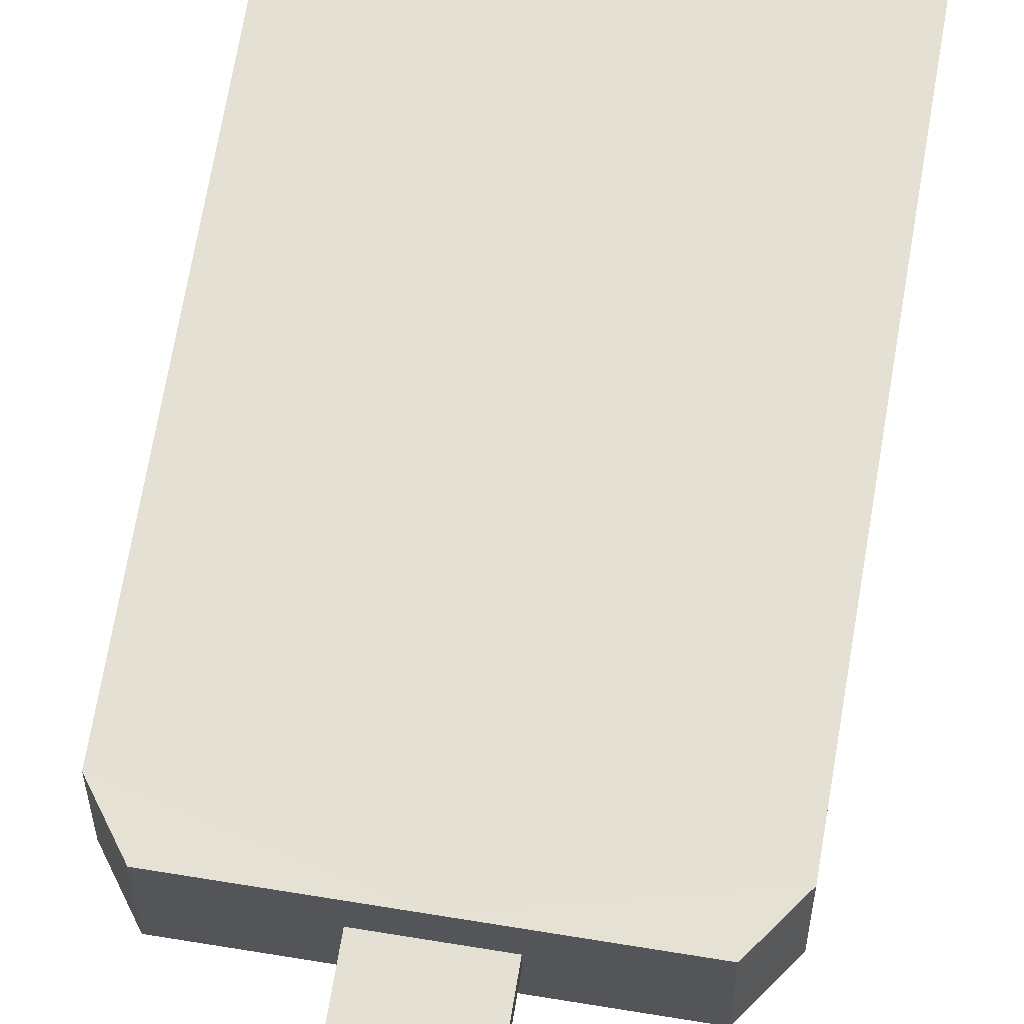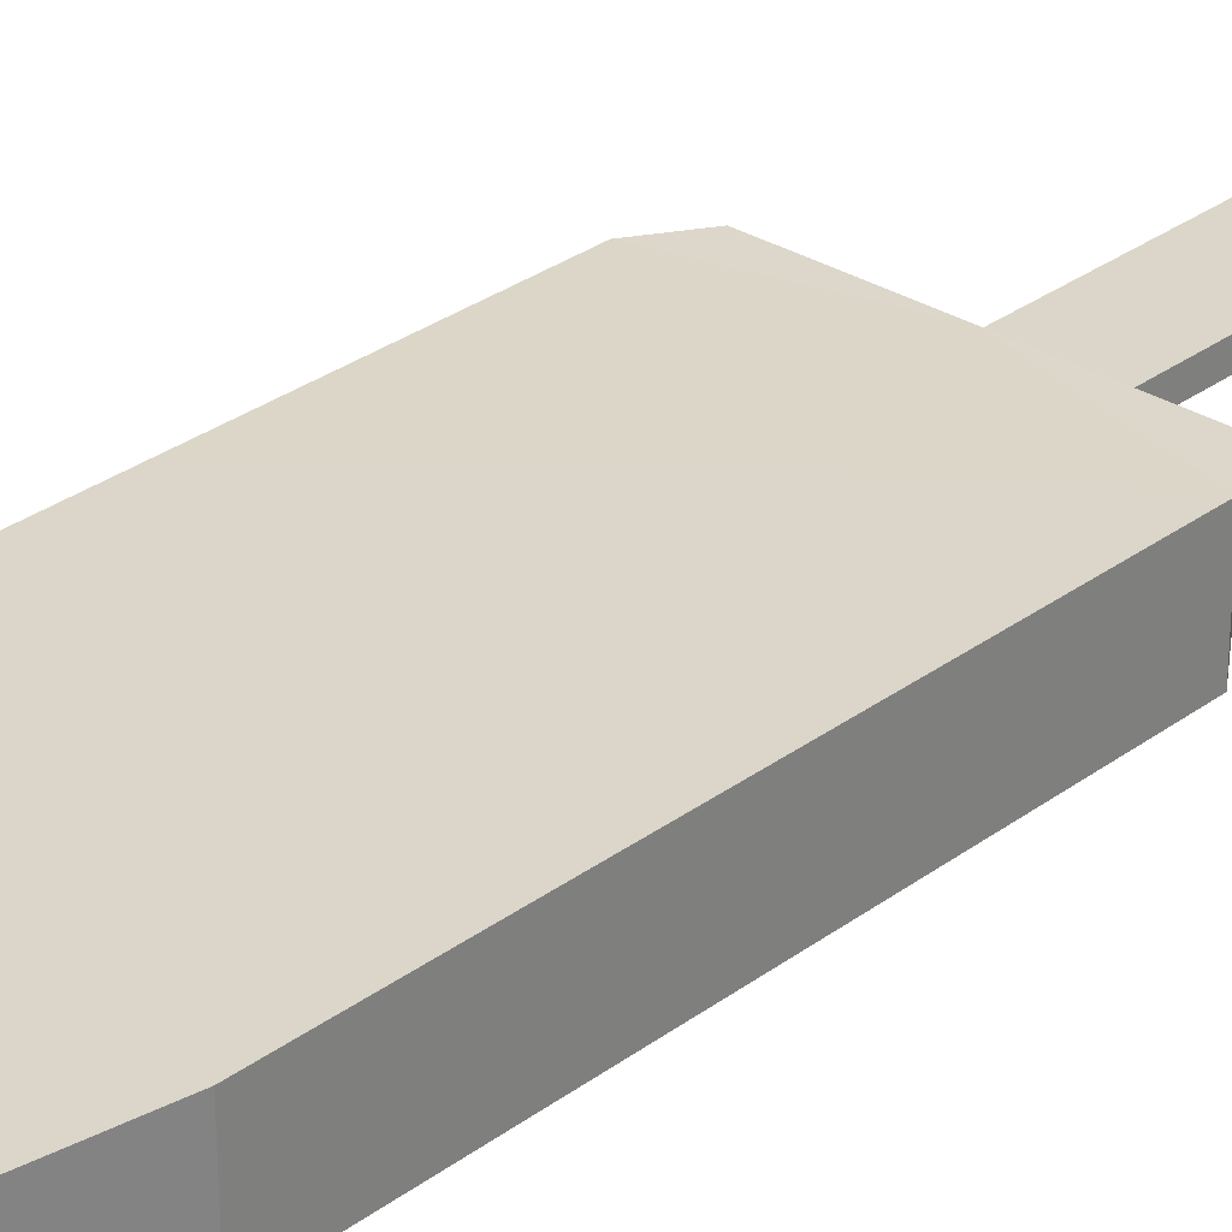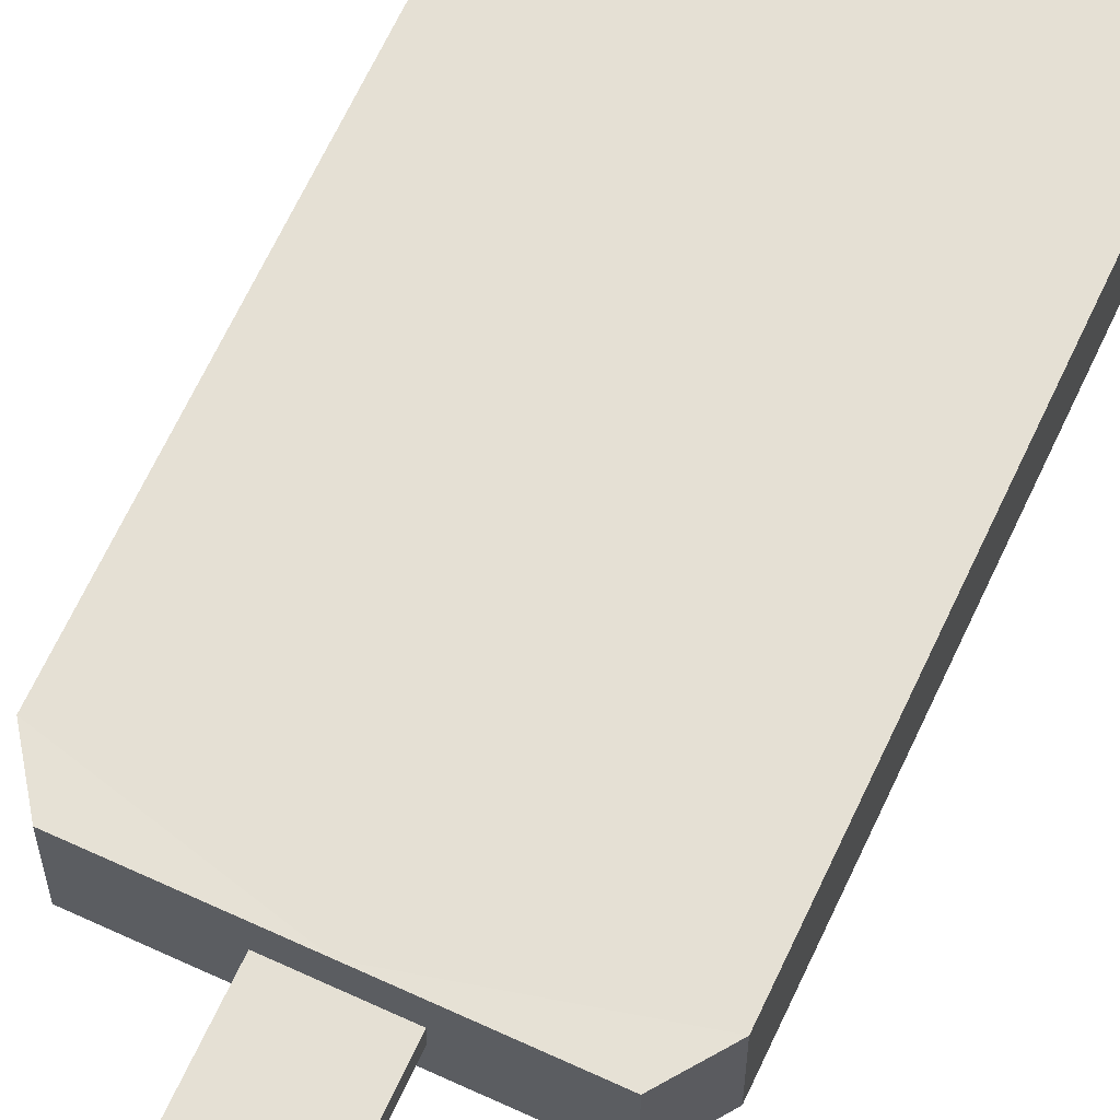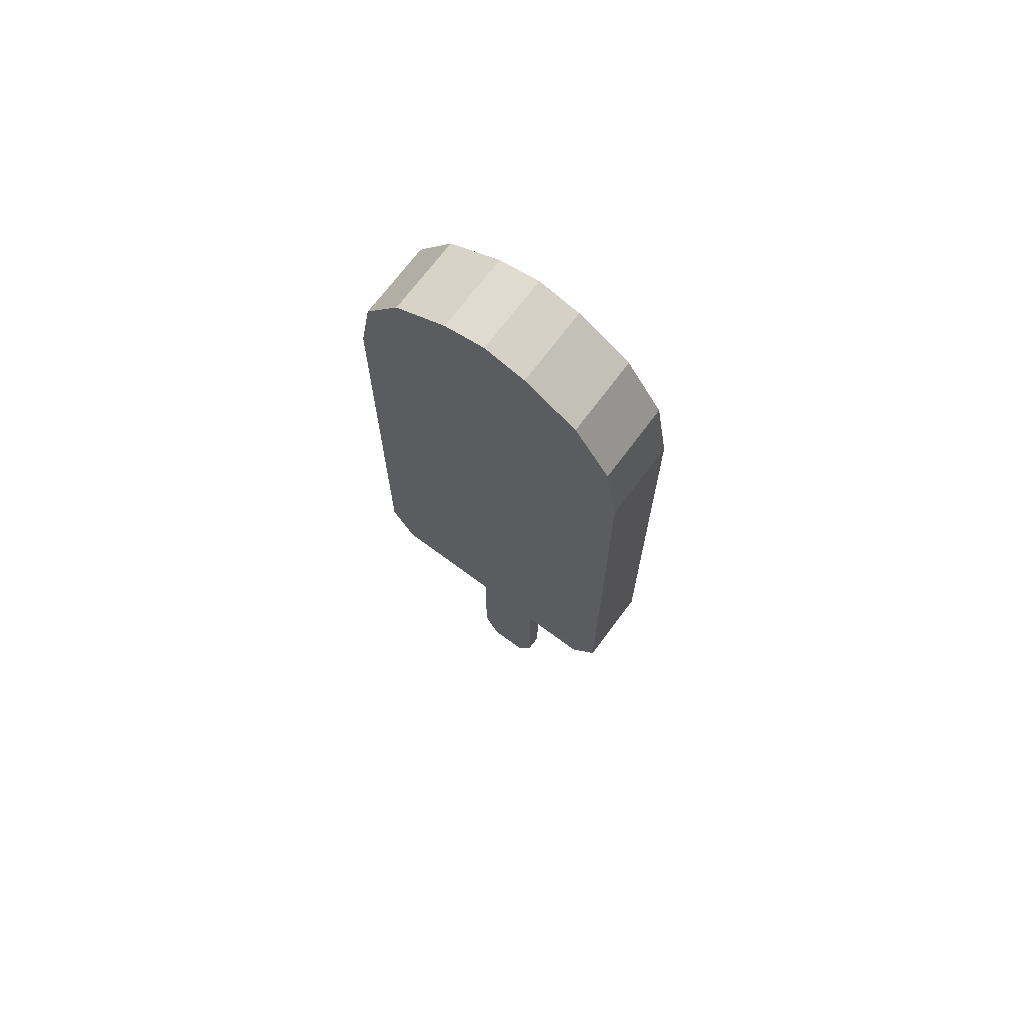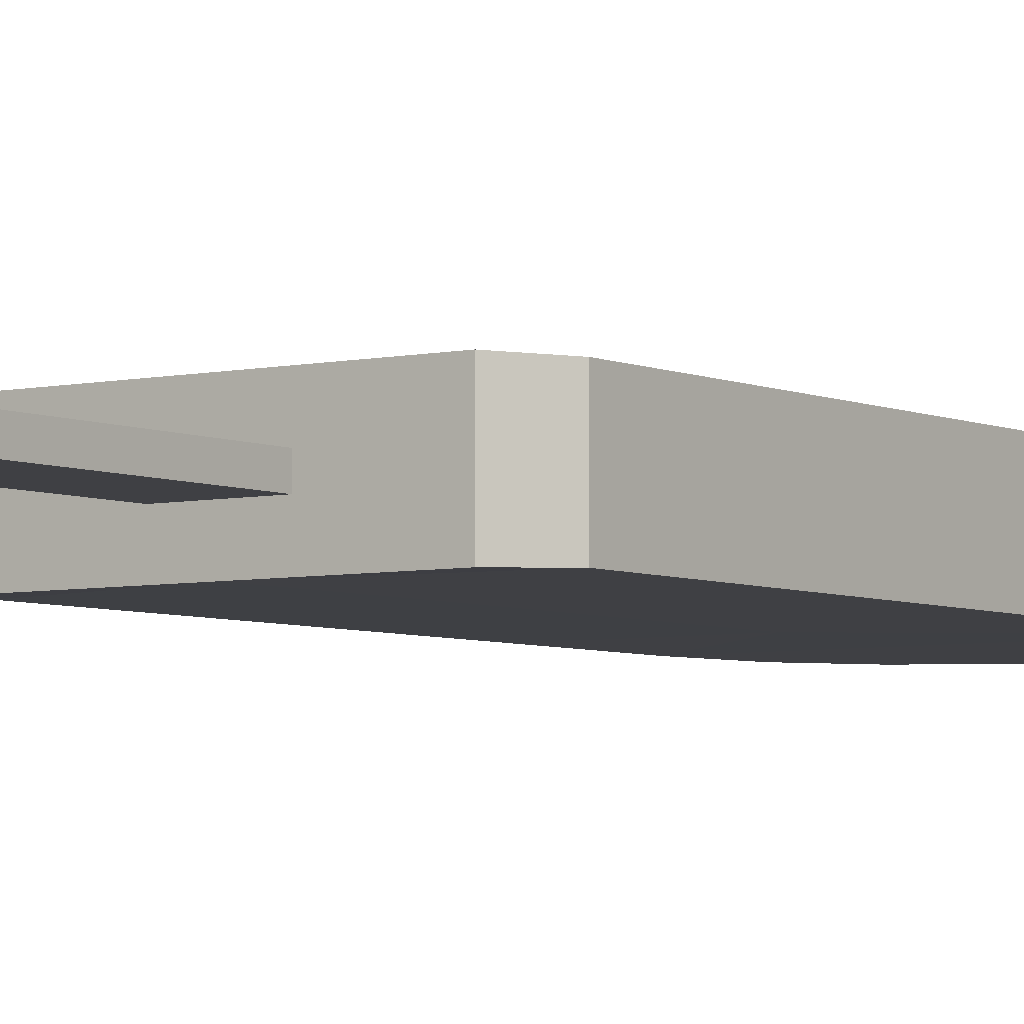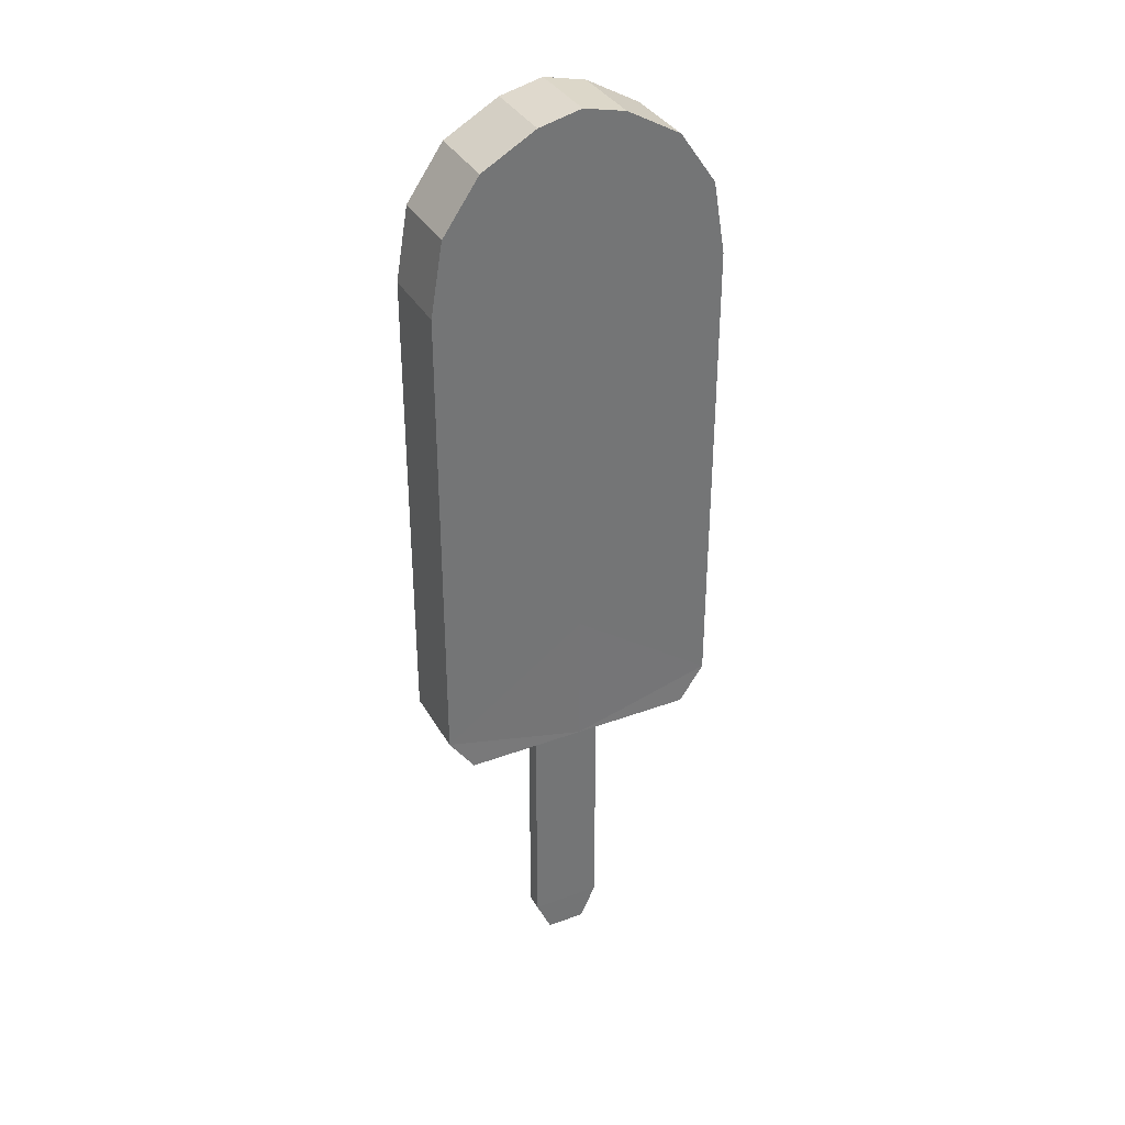
<metadata>
{"format":"obj","ext":"obj","renderer":"f3d","projection":"perspective","resolution":1024,"background":"white","views":[{"elev":66.0,"azim":9.4,"up":"+Z"},{"elev":29.8,"azim":-137.3,"up":"+Z"},{"elev":65.9,"azim":24.9,"up":"+Z"},{"elev":70.3,"azim":-143.3,"up":"+Y"},{"elev":-5.0,"azim":35.6,"up":"+Z"},{"elev":35.4,"azim":153.9,"up":"+Y"}]}
</metadata>
<code>
o Popsicle_Multiple_Cube.031
v -0.03553 0.2633 -0.008705
v 0.03553 0.2633 -0.008705
v -0.03553 0.2633 0.008705
v 0.03553 0.2633 0.008705
v -0.01992 -0.2633 -0.008536
v -0.03553 -0.2278 -0.008705
v 0.03553 -0.2278 -0.008705
v 0.01992 -0.2633 -0.008536
v -0.03553 -0.2278 0.008705
v -0.01992 -0.2633 0.008536
v 0.01992 -0.2633 0.008536
v 0.03553 -0.2278 0.008705
v -0.1456 0.5599 -0.03897
v 0.1456 0.5599 -0.03897
v 0.1456 0.5599 0.03897
v -0.1456 0.5599 0.03897
v -0.1331 0.6329 -0.03897
v 0.1331 0.6329 -0.03897
v 0.1331 0.6329 0.03897
v -0.1331 0.6329 0.03897
v -0.09638 0.6859 -0.03897
v 0.09638 0.6859 -0.03897
v 0.09638 0.6859 0.03897
v -0.09638 0.6859 0.03897
v -0.04233 0.7166 -0.03897
v 0.04233 0.7166 -0.03897
v 0.04233 0.7166 0.03897
v -0.04233 0.7166 0.03897
v 0 0.04066 -0.03992
v -0 0.04066 0.03992
v 0 0.5599 -0.03897
v -0 0.5599 0.03897
v 0 0.6329 -0.03897
v -0 0.6329 0.03897
v 0 0.6859 -0.03897
v -0 0.6859 0.03897
v 0 0.7267 -0.03897
v -0 0.7267 0.03897
v -0.1201 0.04066 -0.03992
v -0.1456 0.07701 -0.03897
v 0.1456 0.07701 -0.03897
v 0.1201 0.04066 -0.03992
v -0.1456 0.07701 0.03897
v -0.1201 0.04066 0.03992
v 0.1201 0.04066 0.03992
v 0.1456 0.07701 0.03897
v 0.1456 0.1812 0.03897
v 0.1456 0.1812 -0.03897
v -0.1456 0.1812 -0.03897
v -0.1456 0.1812 0.03897
v 0 0.1812 -0.03941
v -0 0.1813 0.03941
v 0 0.3094 -0.03926
v 0 0.4346 -0.03911
v -0 0.3094 0.03926
v -0 0.4347 0.03911
v -0.1456 0.3094 0.03897
v -0.1456 0.4346 0.03897
v 0.1456 0.3094 -0.03897
v 0.1456 0.4346 -0.03897
v 0.1456 0.4346 0.03897
v 0.1456 0.3094 0.03897
v -0.1456 0.4346 -0.03897
v -0.1456 0.3094 -0.03897
f 3 6 9
f 9 10 12
f 2 12 7
f 7 8 6
f 2 3 4
f 8 12 11
f 10 6 5
f 11 5 8
f 3 1 6
f 10 11 12
f 12 4 3
f 3 9 12
f 2 4 12
f 8 5 6
f 6 1 2
f 2 7 6
f 2 1 3
f 8 7 12
f 10 9 6
f 11 10 5
f 45 29 42
f 14 19 15
f 40 49 51
f 51 41 29
f 30 39 29
f 34 23 36
f 32 19 34
f 31 17 33
f 16 17 13
f 24 25 21
f 33 21 35
f 20 21 17
f 18 23 19
f 37 28 38
f 22 27 23
f 36 27 38
f 35 25 37
f 35 26 22
f 36 28 24
f 26 38 27
f 33 22 18
f 31 18 14
f 32 20 16
f 34 24 20
f 52 43 30
f 46 47 52
f 46 42 41
f 40 44 43
f 41 47 46
f 43 49 40
f 45 30 29
f 14 18 19
f 51 29 40
f 29 39 40
f 48 41 51
f 41 42 29
f 30 44 39
f 34 19 23
f 32 15 19
f 31 13 17
f 16 20 17
f 24 28 25
f 33 17 21
f 20 24 21
f 18 22 23
f 37 25 28
f 22 26 27
f 36 23 27
f 35 21 25
f 35 37 26
f 36 38 28
f 26 37 38
f 33 35 22
f 31 33 18
f 32 34 20
f 34 36 24
f 50 43 52
f 43 44 30
f 52 30 46
f 30 45 46
f 46 45 42
f 40 39 44
f 41 48 47
f 43 50 49
f 60 15 61
f 58 13 63
f 52 57 50
f 54 13 31
f 54 14 60
f 56 15 32
f 56 16 58
f 52 62 55
f 51 59 48
f 51 64 53
f 50 64 49
f 48 62 47
f 60 14 15
f 58 16 13
f 52 55 57
f 54 63 13
f 54 31 14
f 56 61 15
f 56 32 16
f 52 47 62
f 51 53 59
f 51 49 64
f 50 57 64
f 48 59 62
f 55 58 57
f 55 61 56
f 53 60 59
f 53 63 54
f 57 63 64
f 59 61 62
f 55 56 58
f 55 62 61
f 53 54 60
f 53 64 63
f 57 58 63
f 59 60 61

</code>
